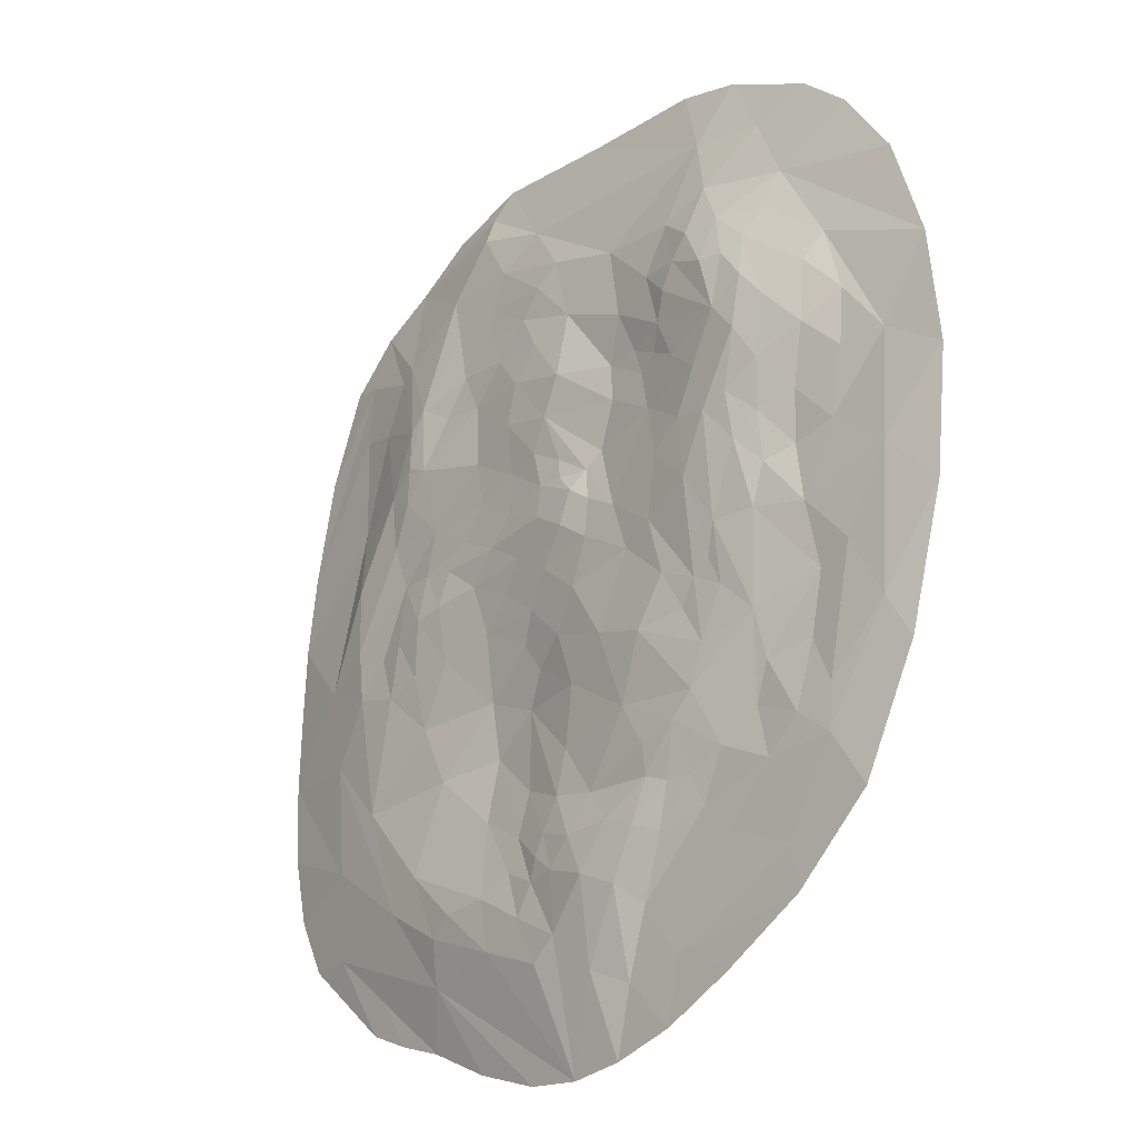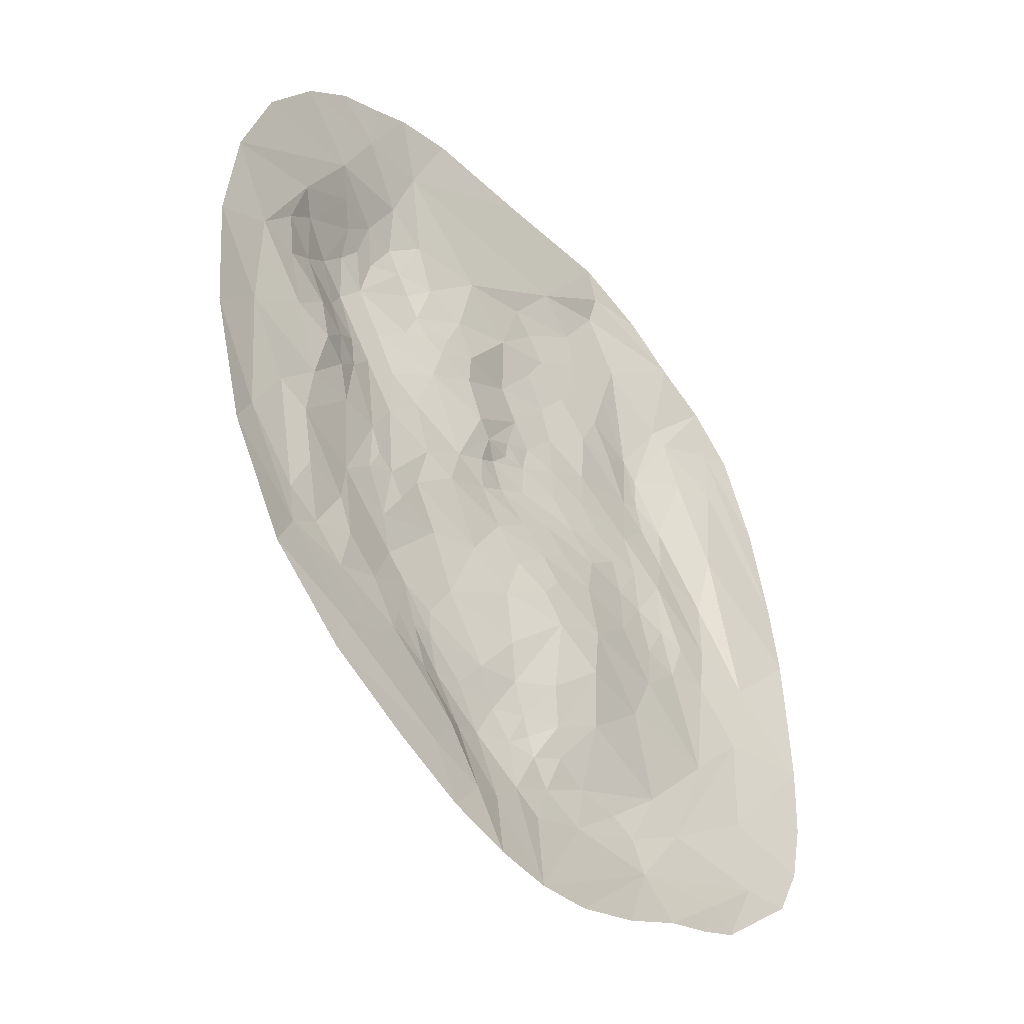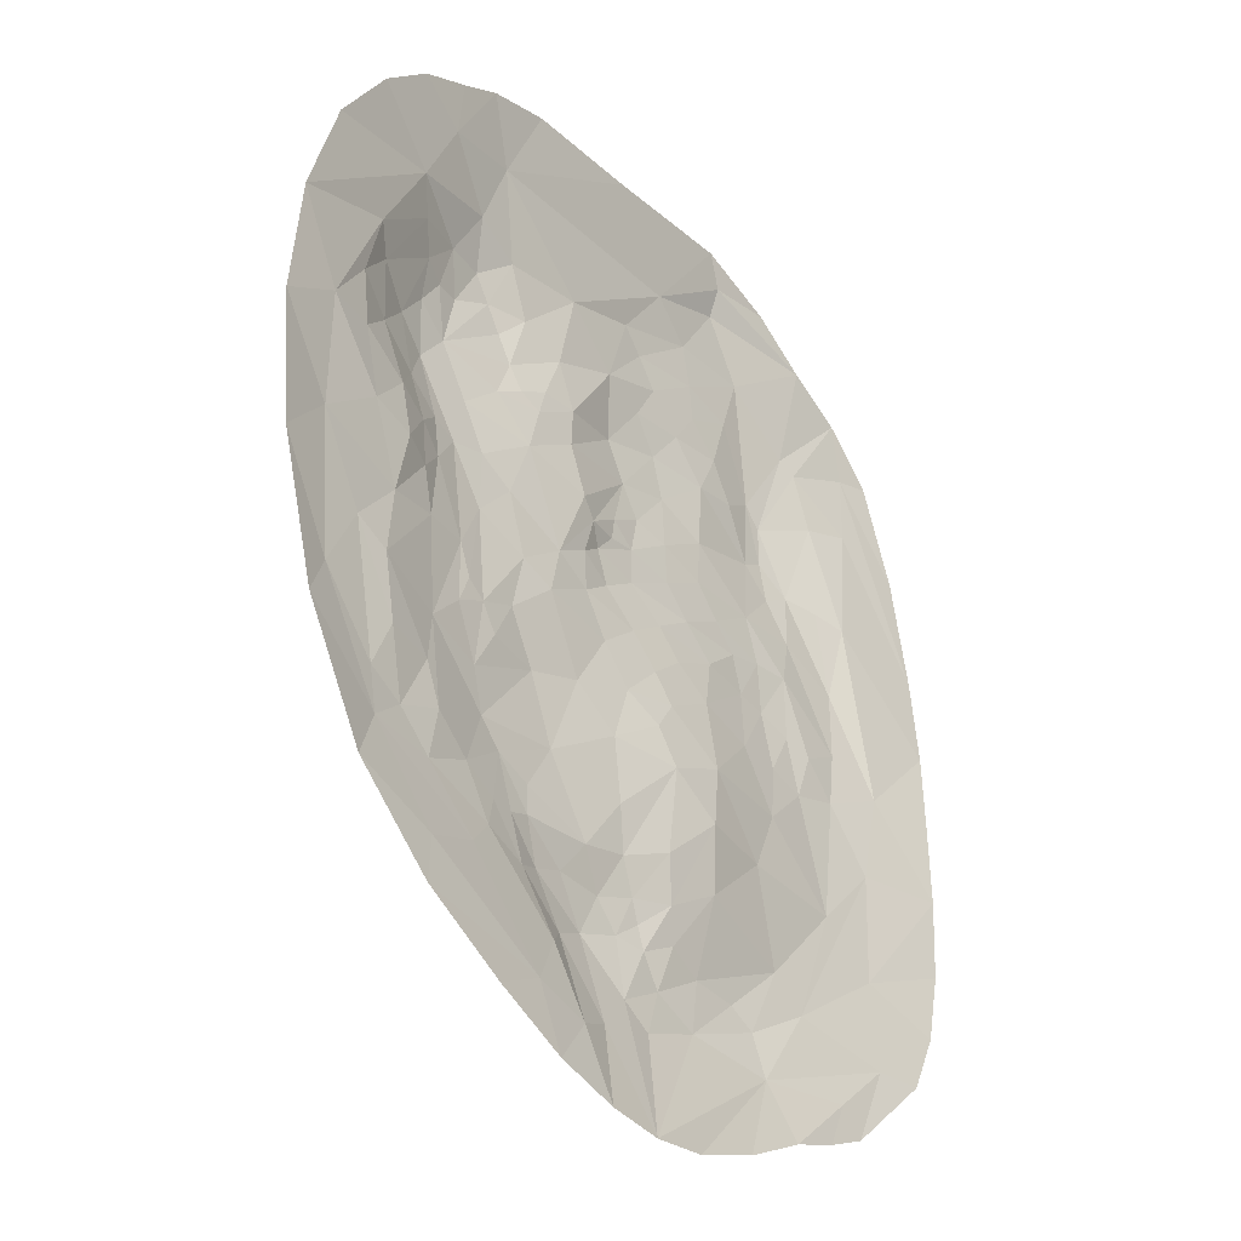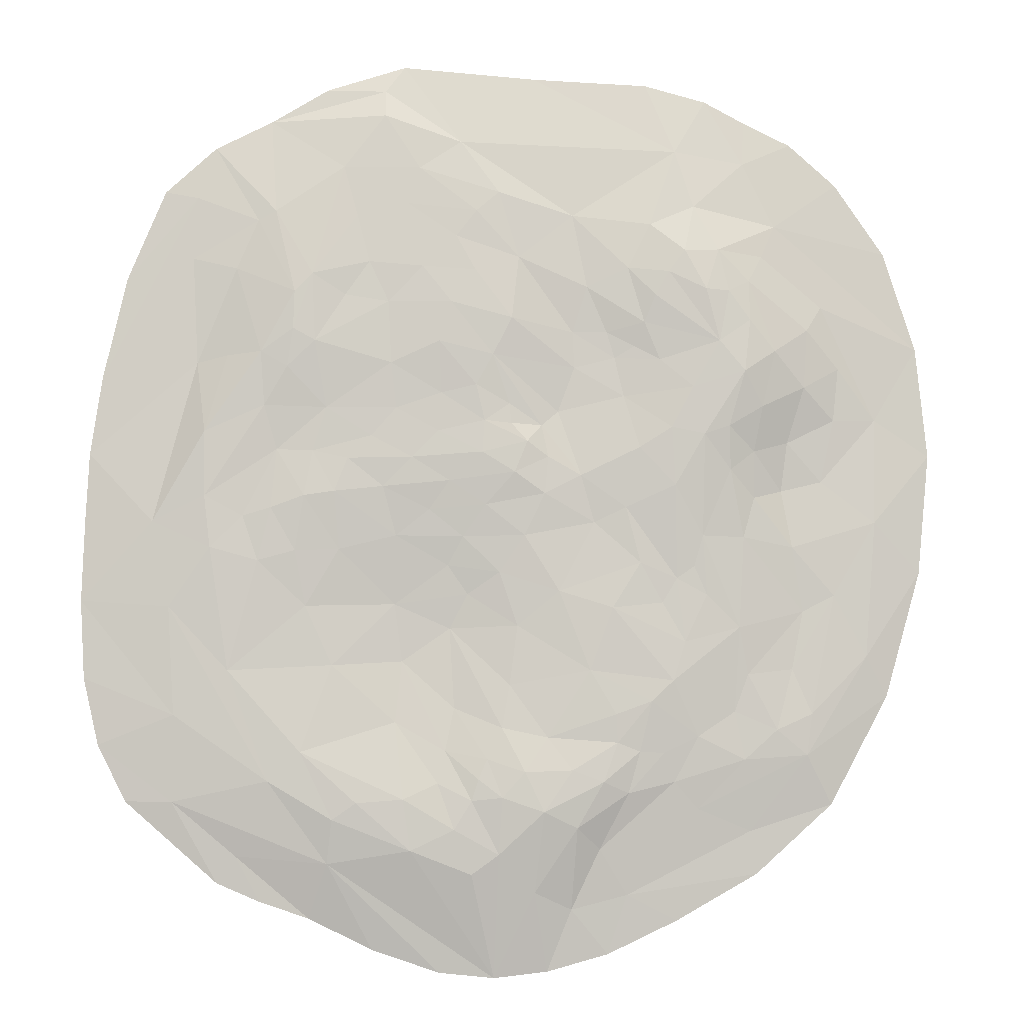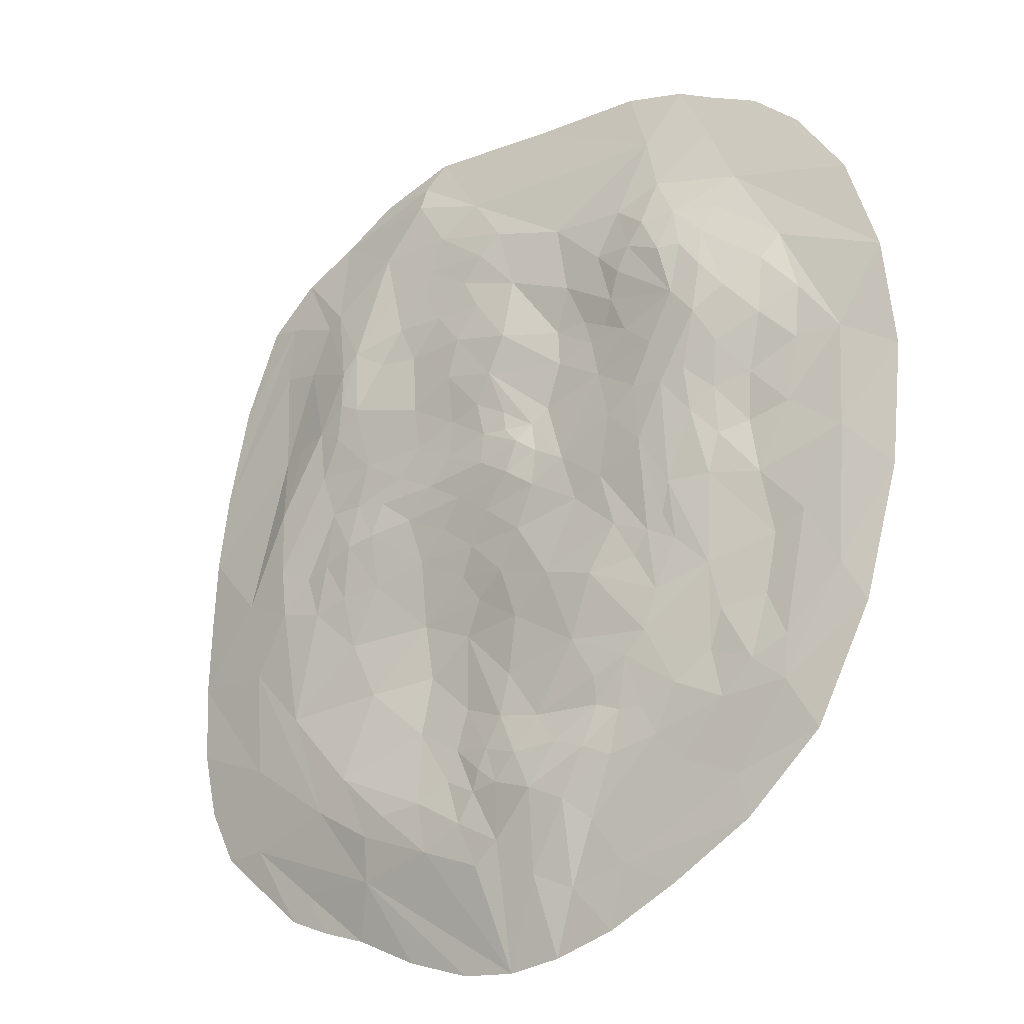
<metadata>
{"format":"obj","ext":"obj","renderer":"f3d","projection":"perspective","resolution":1024,"background":"white","views":[{"elev":-25.0,"azim":-132.0,"up":"+Z"},{"elev":-45.2,"azim":-48.5,"up":"+Z"},{"elev":-33.9,"azim":-51.9,"up":"+Z"},{"elev":-6.5,"azim":176.2,"up":"+Z"},{"elev":-24.8,"azim":-143.4,"up":"+Z"}]}
</metadata>
<code>
v -751.2 3e-06 769.9
v -539.5 3e-06 915
v -311.7 3e-06 999.3
v 243.1 3e-06 1031
v 545.7 3e-06 897.5
v 783.8 3e-06 730.1
v -136.8 56.44 676.9
v 287.3 38.06 908.3
v 380.1 45.84 785.1
v -413.8 55.58 702.9
v 30.09 59.15 729.3
v 718.3 16.96 574.2
v -707.9 29.65 476.9
v -536.1 74.06 528.2
v -322.3 86.94 491.9
v 449.8 74.7 533.4
v -213.3 60.9 408.6
v 202.2 66.28 555.1
v -466.3 95.06 387.5
v 278.7 63.32 473.2
v 563.4 63.43 356.4
v -746.3 28.71 335.3
v 81.56 73.13 285
v -564.8 77.62 241.4
v -357.4 86.93 190.9
v -103.3 52.73 227.6
v -65.77 61.08 195
v 260.5 60.52 232.3
v 526.1 48.87 137.3
v -704.1 23.38 76.19
v -546.8 49.92 36.24
v 68.1 76.16 132.4
v 368.4 59.3 118
v 801.2 27.03 -24.08
v -427.8 67.48 -51.73
v -72.39 72.25 40.31
v 185.8 54.33 4.463
v 947.7 -0 -372.5
v -930.8 2.849 -128.4
v -286.7 67.69 -113.4
v 28.11 53.9 -135.4
v 386.1 49.09 -85.44
v -729.9 26.4 -181.6
v 566.5 51 -111.8
v -386.6 63.46 -289.3
v 22.86 60.17 -481.9
v 243.7 18.74 -333.7
v 630.2 41.17 -355.6
v -310.1 69.97 -422.5
v 75.27 69.48 -595.6
v -676.4 29.22 -448.7
v -416.3 47.57 -499.4
v -284 60.48 -533.9
v -69.03 83.76 -667.4
v 241.4 65.77 -639.4
v -195.6 35.27 -748.7
v 128.9 67.55 -705.8
v 397.4 58.13 -684.1
v -371.3 3e-06 -906.9
v -80.58 3e-06 -1018
v 158.6 3e-06 -1019
v 446.9 3e-06 -899.9
v 951.5 -0 -24.38
v 649 3e-06 -822.6
v 608.9 8.606 -763.4
v -537.2 7.159 -709.4
v -722.6 3e-06 -650.4
v 407.5 37.64 -780.1
v 37.34 3e-06 -1031
v -50.73 42.74 -843.9
v -416.4 26.63 -660
v 345 65.12 -647.4
v 90.06 58.62 -803.8
v -522.7 35.22 -550.8
v -665.1 25.04 -540.7
v 914.3 3e-06 -519.2
v 165.2 59.4 -604.1
v 90.03 68 -642.4
v -143.6 67.8 -702.4
v -338.9 52.86 -536.6
v 539.6 46.37 -599.6
v 468.6 53.55 -535.6
v 22.88 77.25 -635.7
v -27.52 78.93 -579.5
v -132.8 77.02 -575.4
v -233.8 66.84 -514.4
v -596.2 35.28 -484.4
v -633 25.97 -348.5
v 259 35.47 -469.2
v 148.1 49.3 -532.8
v -78.22 64.22 -503.1
v 762 31.76 -214.2
v 5.458 52.67 -386.7
v 260.9 23.52 -206.4
v -11.9 52.53 -254.6
v -223.9 72.85 -214.5
v -336.3 62.5 -202.3
v -408.2 62.47 -120.2
v -511 50.76 -256.4
v 672.3 47.64 -82.61
v 600.8 47.33 -12.45
v 538.4 55.73 5.86
v 397.4 62.93 43.1
v 109.9 52.29 -55.76
v -183.6 63.31 -23.25
v -826.5 22.39 -15.74
v 289 57.3 55.39
v -4.972 78.05 87.72
v -79.98 70.09 123.2
v -365 82.64 60.83
v 943.9 -0 129.1
v 446 55.89 134.3
v 315.7 58.81 169.1
v -153.5 70.15 81.85
v -491.2 71.83 97.64
v -625.4 38.62 162.8
v 62.79 71.86 204.4
v -430.9 91.08 175.7
v 504.5 69.9 322.2
v 272.4 65.38 334
v 7.131 69.42 242.9
v -230.8 60.43 350.4
v -522.5 97.82 319.1
v -593 82.05 366.7
v 164.7 75.08 383.1
v 44.19 77.98 353.2
v -274.9 67.51 376.2
v -671.9 51.75 420.2
v -932 3e-06 387.8
v 322.2 61.38 564.6
v 83.77 71.99 547
v -436.6 97.15 505.5
v 620.1 36.66 549
v -136.4 56.06 408.5
v -168.6 64.46 511.7
v 349.6 54.43 671.6
v 236 55.88 700.9
v -389.6 87.07 595.7
v -467.5 77.98 599.3
v 710.2 11.56 715.5
v -374.9 32.32 836.1
v 287 15.36 970.4
v 115.6 38.22 849.6
v 554.6 3e-06 -863.4
v -551.7 3e-06 -804.5
v 852.4 3e-06 -643.2
v 750 14.06 -644.4
v 306.6 3e-06 -968.8
v -216 3e-06 -980.4
v -257.9 12.76 -850.1
v 225 63.64 -751.4
v -133.4 18.07 -881.7
v 748 27.8 -453.9
v 30.07 63.85 -760.2
v -362.8 41.56 -600.3
v -851.3 3.923 -408.8
v -258.5 55.47 -625.8
v -201.7 73.58 -601.3
v -500.4 37.26 -444
v -803.7 20.37 -318.9
v -230.3 70.98 -451.5
v 399.8 37.36 -343.5
v 56.25 66.7 -551.2
v 128.3 37.75 -438
v -173.3 68 -354.2
v -359.4 67.8 -376.1
v 459.7 40.95 -212
v 138 26.52 -260.4
v -530.7 40.11 -360.8
v -658.8 24.42 -218.4
v 483.9 52.82 -89.32
v 98.91 37.21 -184
v 143.1 40.15 -119.8
v -104.4 65.41 -177.6
v -436.6 59.49 -184
v 465.1 63.38 32.96
v 259.3 44.93 -53.88
v -27.16 64.34 -53.11
v -368.8 63.09 -147.7
v -634.5 35.37 -74.18
v 957.2 -0 -200.1
v 59.6 64.88 15.35
v -254.4 70.45 10.75
v -521.7 54.23 -53.63
v -611.9 28.06 53.52
v -957.2 3e-06 139.9
v 685.6 47.23 32.78
v 140.9 65.58 68.76
v 224.4 63.31 121.2
v -32.78 77.34 157.5
v -285.4 80.07 145.4
v 687.2 49.61 177
v 165.5 65.25 181
v -251 64.87 262.5
v -546.5 59.52 140.5
v -487.4 86.78 195.1
v -734.2 26.52 216.4
v 555 57.58 235.5
v 416.8 59.25 231.7
v 159.6 65.25 266.6
v 2.915 71.77 198.3
v -406 90.71 282.7
v 443.2 75 381.1
v -140.2 56.41 327.5
v -332.3 76.83 345.7
v -662.9 55.31 288
v -831.7 11.81 220.1
v 638.3 41.64 349.3
v 491.9 75.89 407.5
v 375.7 64.76 487.2
v 138.3 76.49 472.6
v 2.206 81.49 436.8
v -536.4 88.37 436.6
v 706.1 22.26 334.2
v 126.8 64.88 625.7
v -488.6 89.48 503.1
v 489.3 74.58 492.5
v 249.5 59.77 626.6
v 81.07 64.52 684.9
v -297.4 78.45 430.2
v -353 88.86 545.9
v -568.7 52 588.5
v -860.8 3e-06 609.8
v 919 -0 299.7
v 209.2 51.09 784.8
v -14.49 64.8 578.8
v -261.2 73.75 555.6
v -602.3 30.02 663.9
v 867.5 3e-06 527.3
v 572.2 36.94 660.5
v 671.9 3e-06 833.2
v 533 43.67 681.8
v -313.1 65.48 658.6
v -532.3 19.23 812.1
v 419.5 3e-06 974.7
v -53.89 3e-06 1010
v -449 3e-06 963
v -645.4 3e-06 863.7
f 2 237 234
f 10 141 233
f 3 236 141
f 4 235 142
f 9 5 232
f 1 234 228
f 11 143 225
f 232 231 230
f 12 140 224
f 13 228 222
f 10 233 138
f 138 233 221
f 11 225 219
f 215 137 218
f 16 232 217
f 15 227 220
f 7 226 135
f 226 219 215
f 14 139 216
f 212 131 211
f 20 130 210
f 16 217 209
f 21 133 208
f 12 224 214
f 212 211 126
f 22 128 206
f 14 213 124
f 19 205 202
f 205 122 194
f 134 212 204
f 23 125 200
f 28 120 199
f 20 210 203
f 16 209 203
f 24 123 196
f 19 202 123
f 25 202 194
f 27 121 201
f 22 206 197
f 24 196 195
f 25 194 191
f 27 201 190
f 32 193 189
f 28 199 113
f 29 198 187
f 21 208 192
f 30 116 185
f 31 115 184
f 196 118 115
f 25 191 110
f 27 190 109
f 36 108 182
f 32 189 188
f 34 63 181
f 129 207 186
f 191 114 183
f 36 182 178
f 37 107 177
f 42 103 176
f 30 185 180
f 40 105 174
f 41 104 173
f 42 176 171
f 29 187 101
f 43 180 170
f 41 173 172
f 170 99 169
f 95 168 93
f 46 168 164
f 47 94 162
f 42 171 167
f 96 165 166
f 49 165 161
f 95 93 165
f 46 164 163
f 47 162 89
f 34 181 92
f 39 106 160
f 170 169 88
f 169 99 159
f 53 86 158
f 46 163 84
f 47 89 90
f 51 87 75
f 52 80 155
f 53 158 157
f 54 83 154
f 50 90 78
f 55 82 72
f 39 160 156
f 169 159 87
f 57 55 151
f 155 56 71
f 59 150 149
f 56 79 152
f 54 154 70
f 73 151 69
f 61 68 148
f 58 81 68
f 68 81 147
f 67 66 145
f 62 65 144
f 147 76 146
f 34 111 63
f 146 64 147
f 64 65 147
f 144 65 64
f 68 65 62
f 68 147 65
f 148 68 62
f 145 150 59
f 150 66 71
f 145 66 150
f 66 75 71
f 67 75 66
f 147 81 153
f 69 68 61
f 68 151 58
f 69 151 68
f 70 69 60
f 69 154 73
f 70 154 69
f 152 70 60
f 70 79 54
f 152 79 70
f 149 152 60
f 152 150 56
f 149 150 152
f 150 71 56
f 71 74 155
f 75 74 71
f 151 72 58
f 151 55 72
f 151 73 57
f 73 154 57
f 155 74 52
f 87 74 75
f 74 159 52
f 87 159 74
f 156 75 67
f 75 160 51
f 156 160 75
f 153 76 147
f 76 153 38
f 153 81 92
f 72 82 58
f 77 55 57
f 77 89 55
f 78 77 57
f 77 90 89
f 78 90 77
f 154 78 57
f 78 83 50
f 154 83 78
f 157 79 56
f 79 158 54
f 157 158 79
f 155 157 56
f 157 80 53
f 155 80 157
f 49 80 52
f 80 49 53
f 82 81 58
f 81 48 92
f 82 48 81
f 89 82 55
f 82 162 48
f 89 162 82
f 84 83 54
f 83 163 50
f 84 163 83
f 85 84 54
f 84 91 46
f 85 91 84
f 158 85 54
f 85 86 91
f 158 86 85
f 49 86 53
f 86 161 91
f 49 161 86
f 166 49 52
f 159 166 52
f 166 99 45
f 159 99 166
f 88 87 51
f 88 169 87
f 43 88 51
f 43 170 88
f 160 43 51
f 160 106 43
f 153 181 38
f 92 181 153
f 163 90 50
f 90 164 47
f 163 164 90
f 91 93 46
f 165 93 91
f 161 165 91
f 166 165 49
f 166 45 96
f 99 175 45
f 92 100 34
f 48 100 92
f 44 100 48
f 167 44 48
f 167 171 44
f 162 167 48
f 167 94 42
f 162 94 167
f 94 177 42
f 168 94 47
f 164 168 47
f 93 168 46
f 165 174 95
f 174 96 40
f 165 96 174
f 172 94 168
f 94 173 177
f 172 173 94
f 172 95 41
f 168 95 172
f 95 174 41
f 97 40 96
f 45 97 96
f 179 97 45
f 97 179 40
f 175 179 45
f 179 98 110
f 175 98 179
f 98 35 110
f 175 35 98
f 175 99 35
f 184 99 170
f 99 184 35
f 184 180 31
f 170 180 184
f 101 100 44
f 100 187 34
f 101 187 100
f 102 101 44
f 102 29 101
f 171 102 44
f 102 176 29
f 171 176 102
f 177 104 37
f 173 104 177
f 174 178 41
f 178 105 36
f 174 105 178
f 180 185 31
f 106 180 43
f 180 106 30
f 176 112 29
f 112 103 33
f 176 103 112
f 177 103 42
f 103 107 33
f 177 107 103
f 178 104 41
f 104 182 37
f 178 182 104
f 183 105 40
f 105 114 36
f 183 114 105
f 179 183 40
f 183 110 191
f 179 110 183
f 186 106 39
f 106 207 30
f 186 207 106
f 188 107 37
f 107 189 33
f 188 189 107
f 182 188 37
f 188 108 32
f 182 108 188
f 109 108 36
f 108 190 32
f 109 190 108
f 114 109 36
f 109 114 27
f 110 118 25
f 35 118 110
f 115 118 35
f 184 115 35
f 185 195 31
f 195 116 24
f 185 116 195
f 214 111 34
f 111 214 224
f 192 214 34
f 192 208 214
f 187 192 34
f 192 198 21
f 187 198 192
f 113 112 33
f 112 199 29
f 113 199 112
f 189 113 33
f 113 193 28
f 189 193 113
f 117 193 32
f 190 117 32
f 190 201 117
f 114 26 27
f 114 194 26
f 191 194 114
f 195 115 31
f 195 196 115
f 197 116 30
f 116 206 24
f 197 206 116
f 207 197 30
f 197 207 22
f 198 119 21
f 199 198 29
f 198 199 119
f 193 200 28
f 200 117 23
f 193 117 200
f 117 121 23
f 201 121 117
f 194 202 205
f 123 118 196
f 118 202 25
f 123 202 118
f 119 209 21
f 203 209 119
f 203 210 16
f 199 203 119
f 203 120 20
f 199 120 203
f 200 120 28
f 120 125 20
f 200 125 120
f 126 121 27
f 121 126 23
f 26 126 27
f 126 204 212
f 26 204 126
f 194 204 26
f 204 122 134
f 194 122 204
f 127 122 205
f 122 17 134
f 127 17 122
f 124 123 24
f 123 213 19
f 124 213 123
f 206 124 24
f 124 128 14
f 206 128 124
f 126 125 23
f 125 211 20
f 126 211 125
f 220 127 205
f 127 220 17
f 220 19 15
f 205 19 220
f 13 128 22
f 128 222 14
f 13 222 128
f 207 13 22
f 207 129 13
f 214 133 12
f 208 133 214
f 217 133 21
f 209 217 21
f 16 130 136
f 210 130 16
f 18 130 20
f 130 218 136
f 18 218 130
f 211 18 20
f 211 131 18
f 226 131 212
f 131 215 18
f 226 215 131
f 212 134 226
f 19 221 15
f 221 132 138
f 19 132 221
f 216 132 19
f 132 139 138
f 216 139 132
f 213 216 19
f 213 14 216
f 230 133 217
f 133 230 12
f 215 218 18
f 135 226 134
f 17 135 134
f 220 135 17
f 135 227 7
f 220 227 135
f 129 228 13
f 228 223 1
f 129 223 228
f 217 232 230
f 9 232 16
f 136 9 16
f 136 137 9
f 218 137 136
f 219 137 215
f 137 225 9
f 219 225 137
f 219 226 11
f 226 7 11
f 221 227 15
f 227 233 7
f 221 233 227
f 138 139 10
f 222 139 14
f 139 228 10
f 222 228 139
f 229 140 6
f 224 140 229
f 230 140 12
f 140 231 6
f 230 231 140
f 225 8 9
f 225 143 8
f 7 143 11
f 234 141 10
f 141 237 3
f 234 237 141
f 228 234 10
f 231 232 5
f 8 5 9
f 8 142 5
f 142 235 5
f 143 142 8
f 142 143 4
f 141 143 7
f 143 236 4
f 141 236 143
f 233 141 7
f 234 238 2
f 234 1 238

</code>
